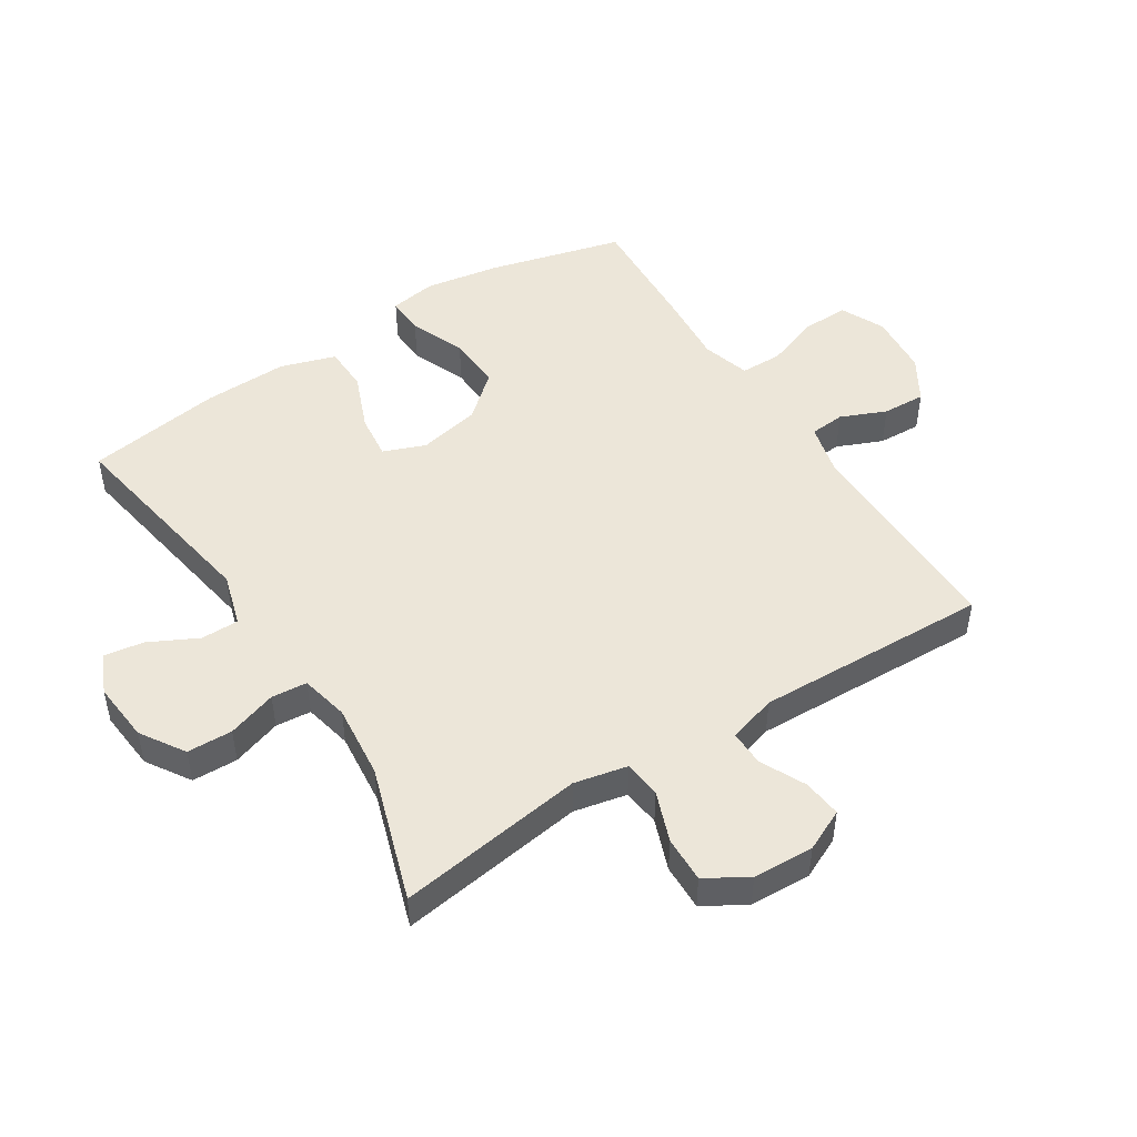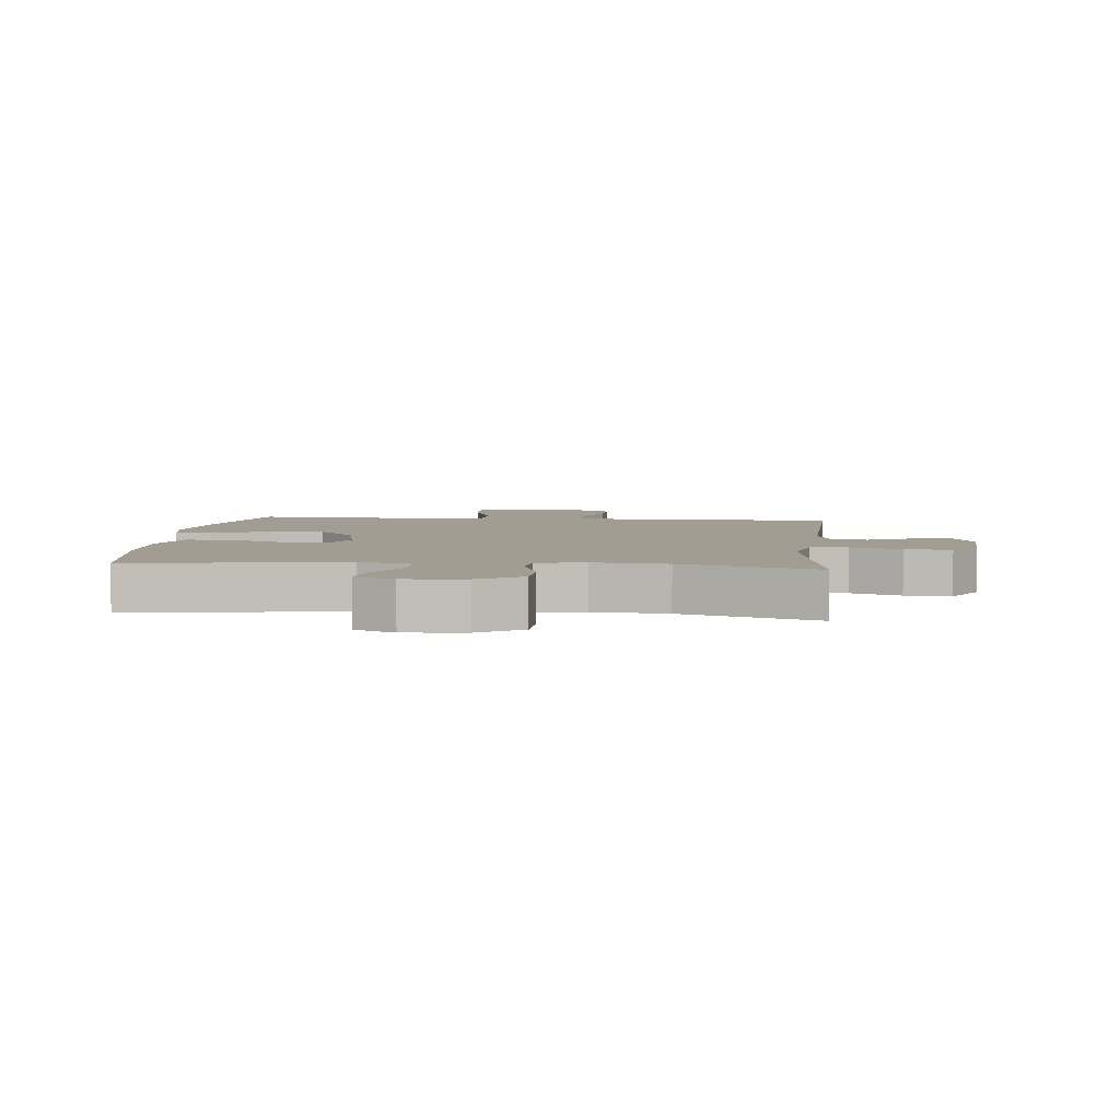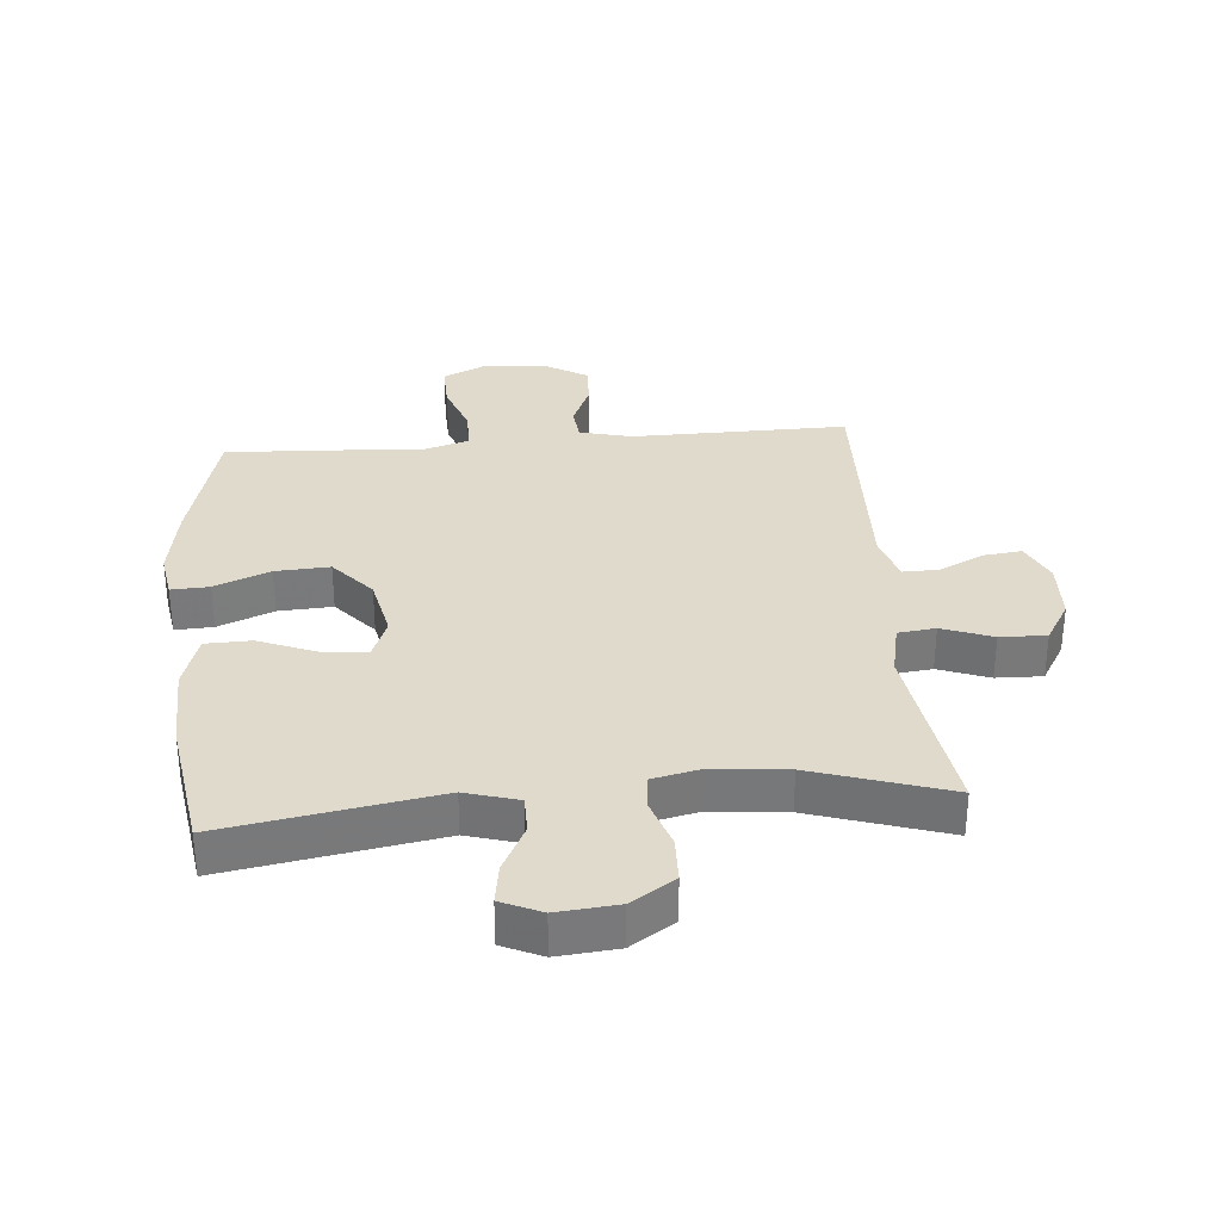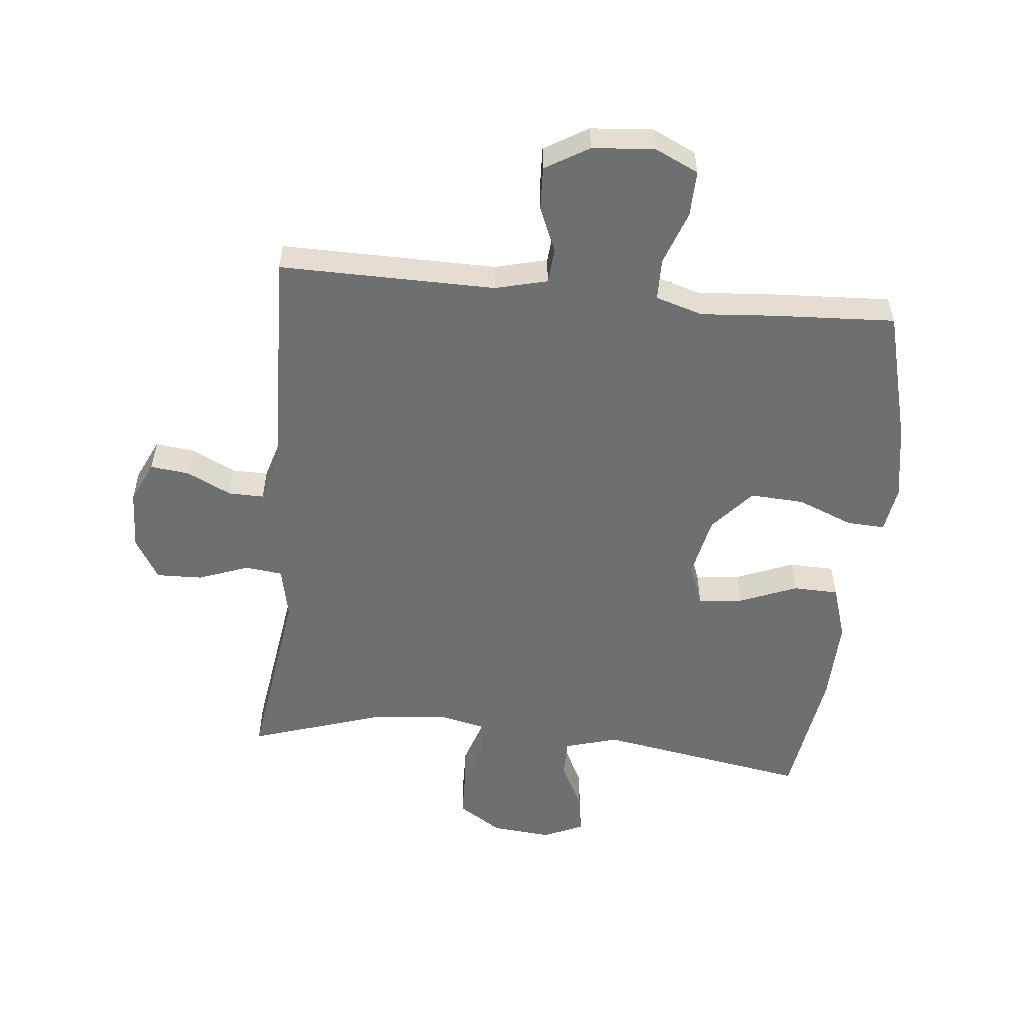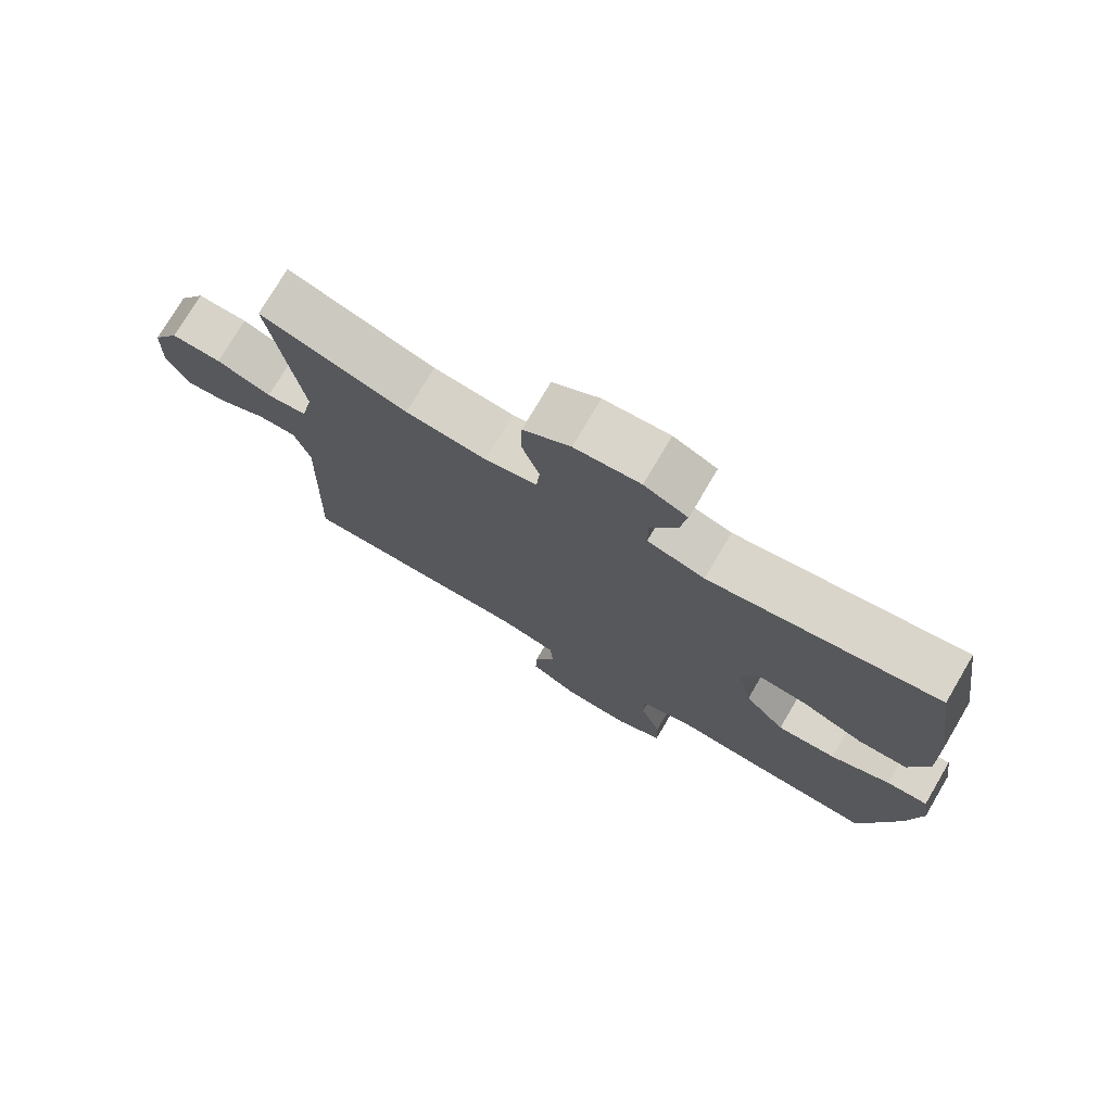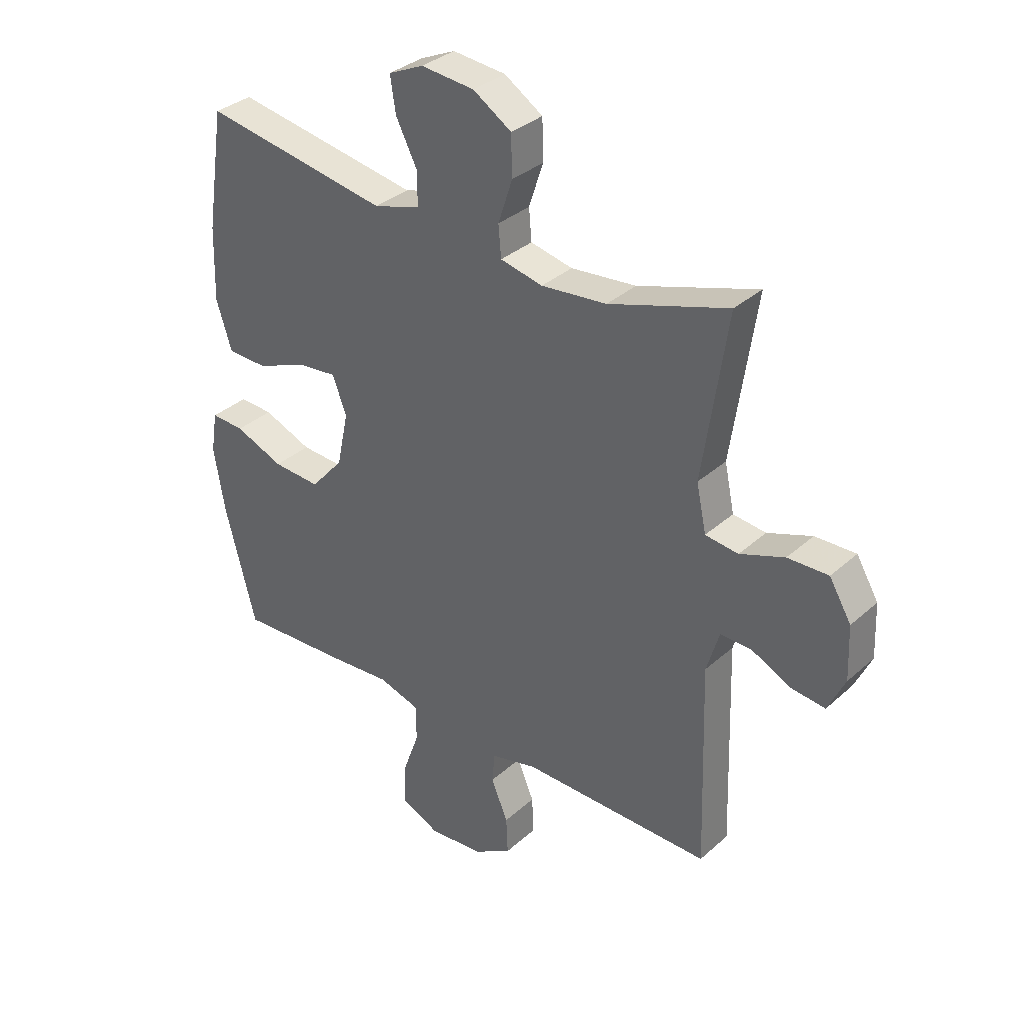
<metadata>
{"format":"obj","ext":"obj","renderer":"f3d","projection":"perspective","resolution":1024,"background":"white","views":[{"elev":48.6,"azim":57.5,"up":"+Y"},{"elev":4.8,"azim":5.8,"up":"+Y"},{"elev":32.5,"azim":-4.9,"up":"+Y"},{"elev":-54.6,"azim":174.3,"up":"+Y"},{"elev":75.6,"azim":-149.5,"up":"+Z"},{"elev":33.9,"azim":39.9,"up":"+Z"}]}
</metadata>
<code>
v 0.5 0.07 -0.5
v 0.153 0.07 -0.496
v 0.069 0.07 -0.517
v 0.064 0.07 -0.573
v 0.095 0.07 -0.646
v 0.098 0.07 -0.715
v 0.028 0.07 -0.757
v -0.072 0.07 -0.765
v -0.142 0.07 -0.732
v -0.14 0.07 -0.658
v -0.109 0.07 -0.571
v -0.11 0.07 -0.504
v -0.186 0.07 -0.481
v -0.304 0.07 -0.49
v -0.5 0.07 -0.5
v -0.556 0.07 -0.285
v -0.576 0.07 -0.165
v -0.564 0.07 -0.09
v -0.503 0.07 -0.093
v -0.414 0.07 -0.129
v -0.327 0.07 -0.134
v -0.267 0.07 -0.065
v -0.246 0.07 0.035
v -0.272 0.07 0.102
v -0.344 0.07 0.094
v -0.436 0.07 0.057
v -0.509 0.07 0.059
v -0.537 0.07 0.147
v -0.533 0.07 0.283
v -0.5 0.07 0.5
v -0.161 0.07 0.442
v -0.076 0.07 0.467
v -0.076 0.07 0.528
v -0.115 0.07 0.605
v -0.125 0.07 0.669
v -0.061 0.07 0.698
v 0.036 0.07 0.689
v 0.106 0.07 0.644
v 0.108 0.07 0.571
v 0.082 0.07 0.492
v 0.087 0.07 0.435
v 0.164 0.07 0.418
v 0.283 0.07 0.43
v 0.5 0.07 0.5
v 0.456 0.07 0.2
v 0.474 0.07 0.115
v 0.534 0.07 0.108
v 0.615 0.07 0.138
v 0.689 0.07 0.14
v 0.729 0.07 0.073
v 0.733 0.07 -0.025
v 0.702 0.07 -0.091
v 0.64 0.07 -0.084
v 0.568 0.07 -0.049
v 0.511 0.07 -0.048
v 0.488 0.07 -0.125
v 0.5 0 -0.5
v 0.153 0 -0.496
v 0.069 0 -0.517
v 0.064 0 -0.573
v 0.095 0 -0.646
v 0.098 0 -0.715
v 0.028 0 -0.757
v -0.072 0 -0.765
v -0.142 0 -0.732
v -0.14 0 -0.658
v -0.109 0 -0.571
v -0.11 0 -0.504
v -0.186 0 -0.481
v -0.304 0 -0.49
v -0.5 0 -0.5
v -0.556 0 -0.285
v -0.576 0 -0.165
v -0.564 0 -0.09
v -0.503 0 -0.093
v -0.414 0 -0.129
v -0.327 0 -0.134
v -0.267 0 -0.065
v -0.246 0 0.035
v -0.272 0 0.102
v -0.344 0 0.094
v -0.436 0 0.057
v -0.509 0 0.059
v -0.537 0 0.147
v -0.533 0 0.283
v -0.5 0 0.5
v -0.161 0 0.442
v -0.076 0 0.467
v -0.076 0 0.528
v -0.115 0 0.605
v -0.125 0 0.669
v -0.061 0 0.698
v 0.036 0 0.689
v 0.106 0 0.644
v 0.108 0 0.571
v 0.082 0 0.492
v 0.087 0 0.435
v 0.164 0 0.418
v 0.283 0 0.43
v 0.5 0 0.5
v 0.456 0 0.2
v 0.474 0 0.115
v 0.534 0 0.108
v 0.615 0 0.138
v 0.689 0 0.14
v 0.729 0 0.073
v 0.733 0 -0.025
v 0.702 0 -0.091
v 0.64 0 -0.084
v 0.568 0 -0.049
v 0.511 0 -0.048
v 0.488 0 -0.125
f 52 53 54
f 51 52 54
f 50 51 54
f 49 50 54
f 48 49 54
f 47 48 54
f 46 47 54 55
f 43 44 45
f 42 43 45 46
f 46 55 56
f 42 46 56
f 41 42 56
f 38 39 40
f 37 38 40
f 36 37 40
f 35 36 40
f 34 35 40
f 33 34 40
f 32 33 40 41
f 29 30 31
f 28 29 31
f 27 28 31
f 26 27 31
f 25 26 31
f 31 32 41
f 25 31 41
f 24 25 41
f 18 19 20
f 17 18 20
f 16 17 20
f 15 16 20
f 14 15 20
f 13 14 20
f 12 13 20 21
f 9 10 11
f 8 9 11
f 7 8 11
f 6 7 11
f 5 6 11
f 4 5 11
f 3 4 11 12
f 12 21 22
f 3 12 22
f 2 3 22
f 56 1 2
f 41 56 2
f 24 41 2
f 23 24 2
f 2 22 23
f 110 109 108
f 110 108 107
f 110 107 106
f 110 106 105
f 110 105 104
f 110 104 103
f 111 110 103 102
f 101 100 99
f 102 101 99 98
f 112 111 102
f 112 102 98
f 112 98 97
f 96 95 94
f 96 94 93
f 96 93 92
f 96 92 91
f 96 91 90
f 96 90 89
f 97 96 89 88
f 87 86 85
f 87 85 84
f 87 84 83
f 87 83 82
f 87 82 81
f 97 88 87
f 97 87 81
f 97 81 80
f 76 75 74
f 76 74 73
f 76 73 72
f 76 72 71
f 76 71 70
f 76 70 69
f 77 76 69 68
f 67 66 65
f 67 65 64
f 67 64 63
f 67 63 62
f 67 62 61
f 67 61 60
f 68 67 60 59
f 78 77 68
f 78 68 59
f 78 59 58
f 58 57 112
f 58 112 97
f 58 97 80
f 58 80 79
f 79 78 58
f 1 57 58 2
f 2 58 59 3
f 3 59 60 4
f 4 60 61 5
f 5 61 62 6
f 6 62 63 7
f 7 63 64 8
f 8 64 65 9
f 9 65 66 10
f 10 66 67 11
f 11 67 68 12
f 12 68 69 13
f 13 69 70 14
f 14 70 71 15
f 15 71 72 16
f 16 72 73 17
f 17 73 74 18
f 18 74 75 19
f 19 75 76 20
f 20 76 77 21
f 21 77 78 22
f 22 78 79 23
f 23 79 80 24
f 24 80 81 25
f 25 81 82 26
f 26 82 83 27
f 27 83 84 28
f 28 84 85 29
f 29 85 86 30
f 30 86 87 31
f 31 87 88 32
f 32 88 89 33
f 33 89 90 34
f 34 90 91 35
f 35 91 92 36
f 36 92 93 37
f 37 93 94 38
f 38 94 95 39
f 39 95 96 40
f 40 96 97 41
f 41 97 98 42
f 42 98 99 43
f 43 99 100 44
f 44 100 101 45
f 45 101 102 46
f 46 102 103 47
f 47 103 104 48
f 48 104 105 49
f 49 105 106 50
f 50 106 107 51
f 51 107 108 52
f 52 108 109 53
f 53 109 110 54
f 54 110 111 55
f 55 111 112 56
f 56 112 57 1

</code>
